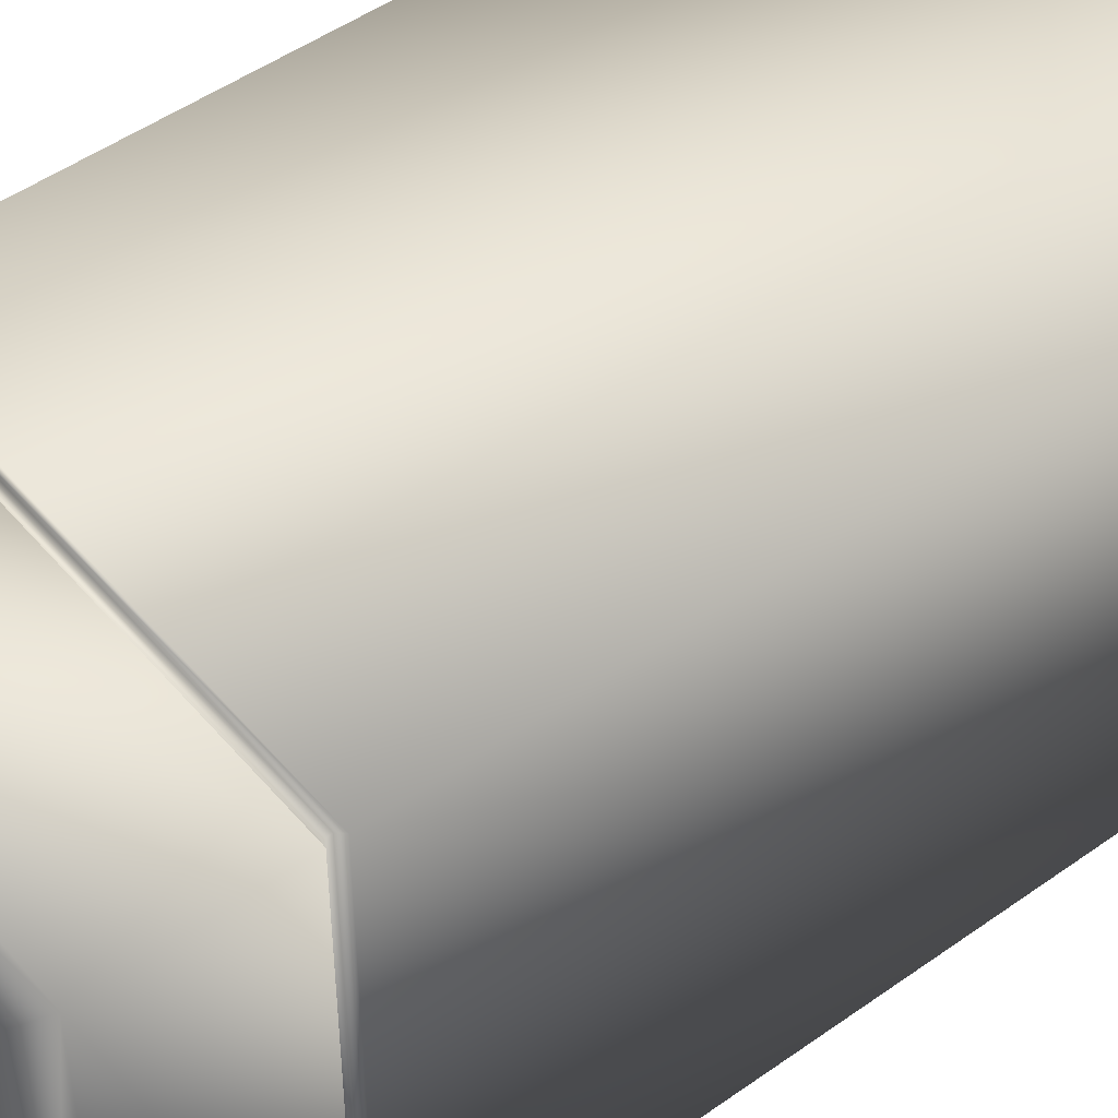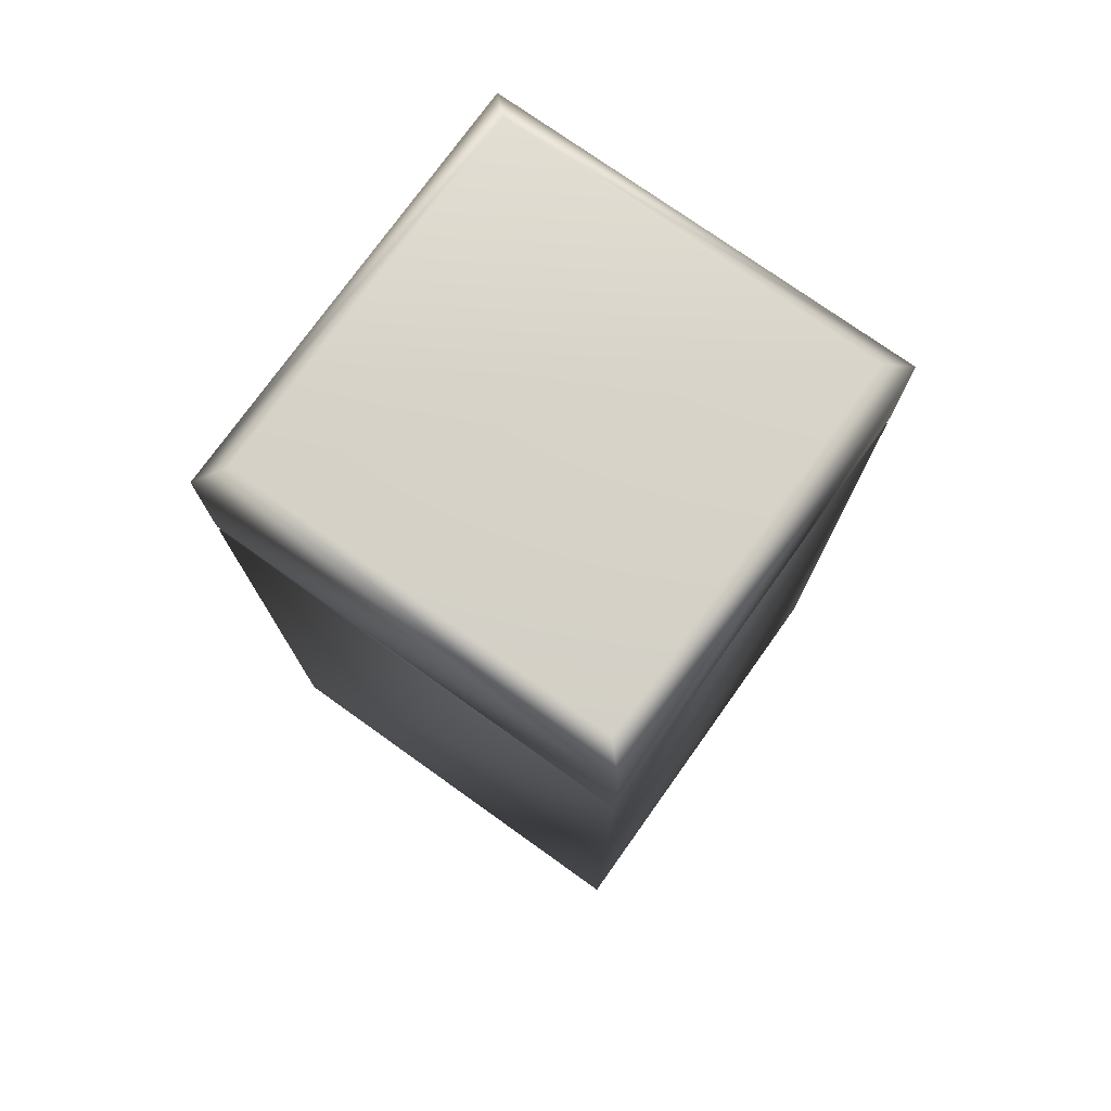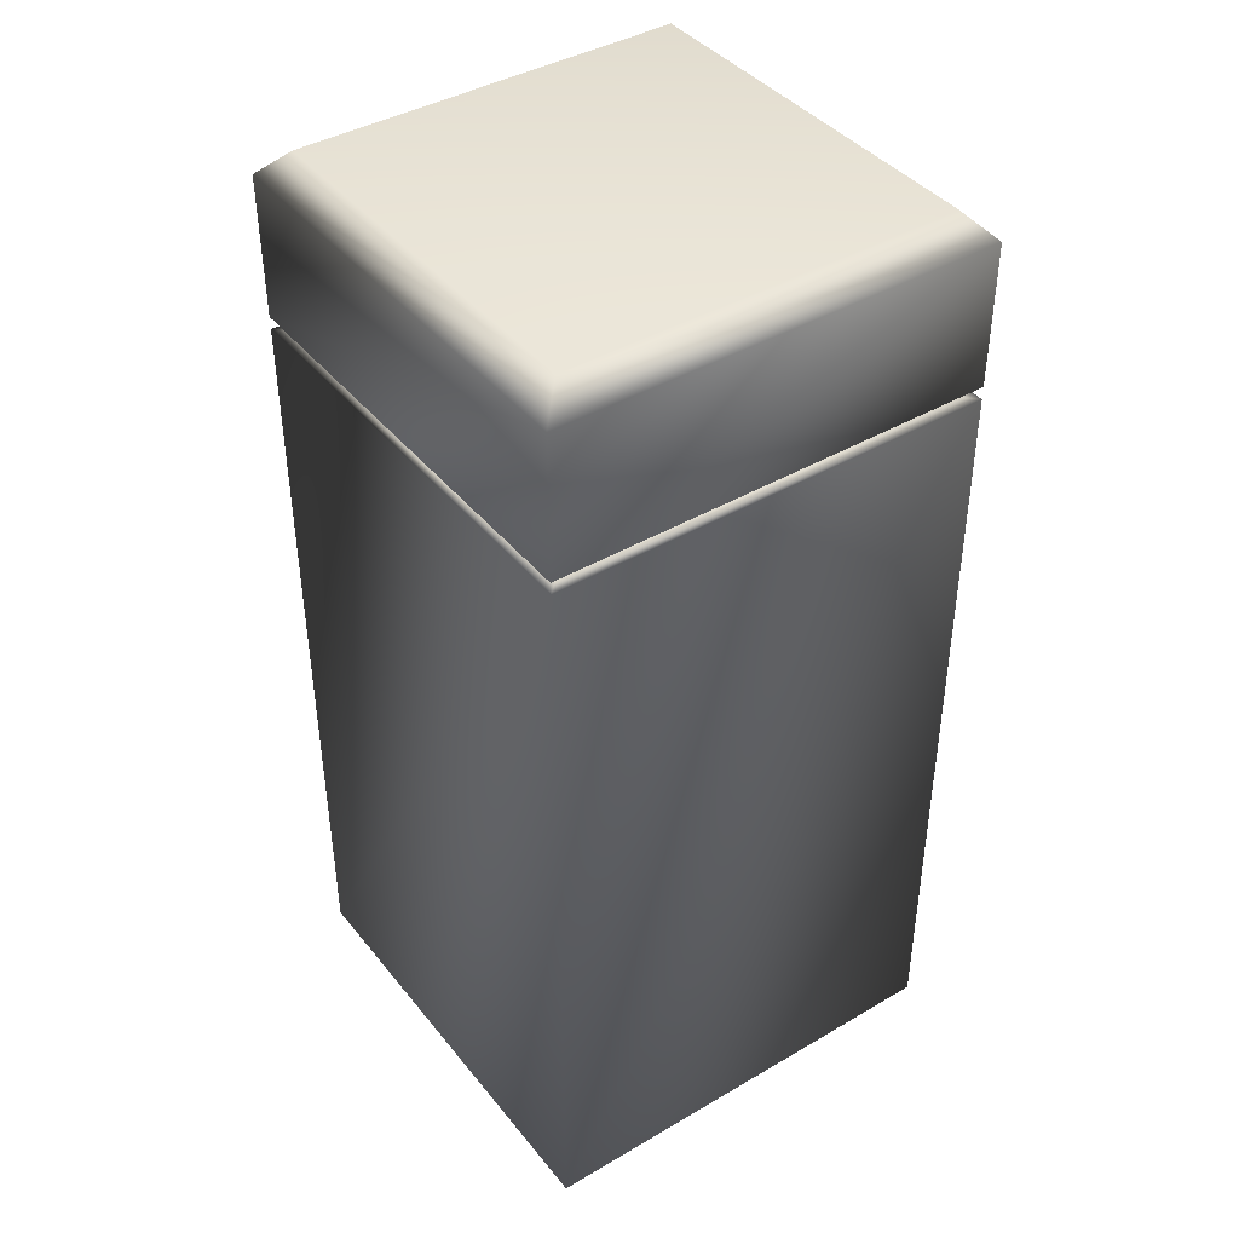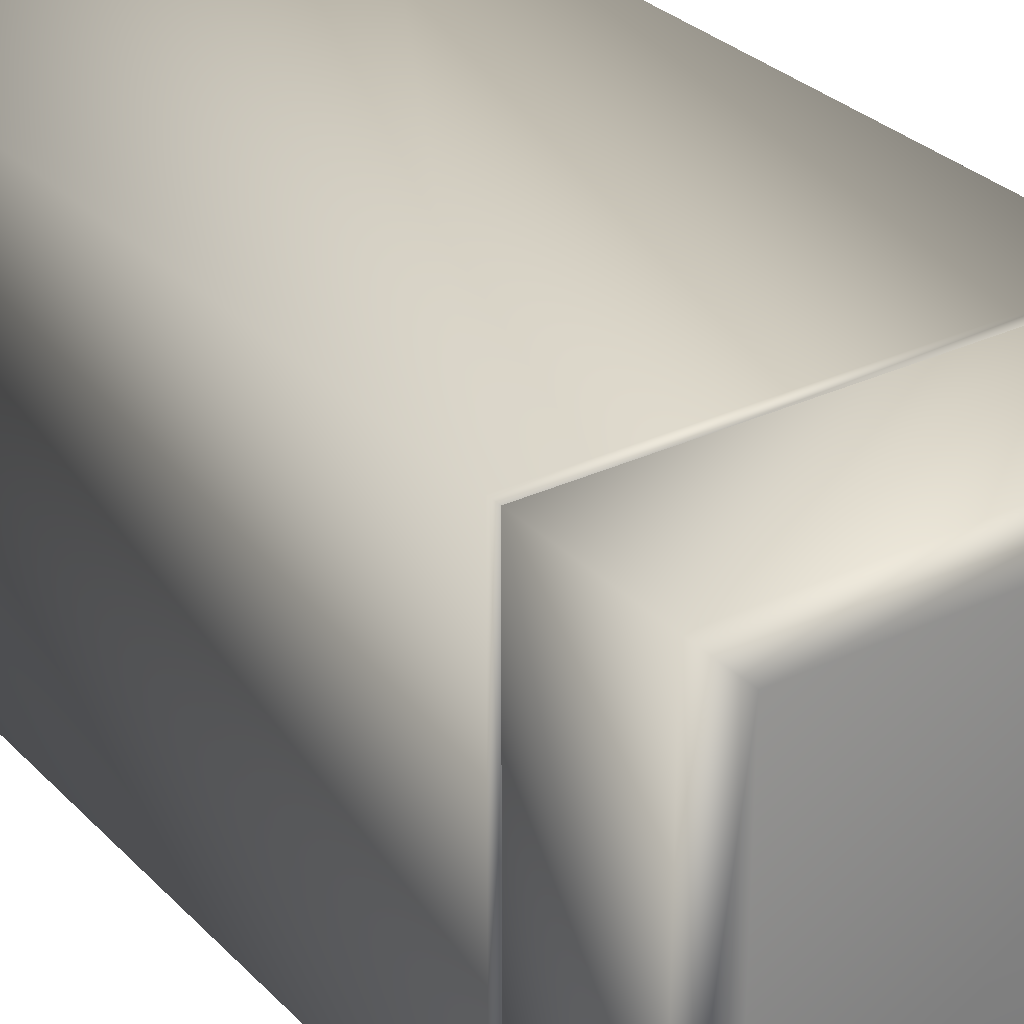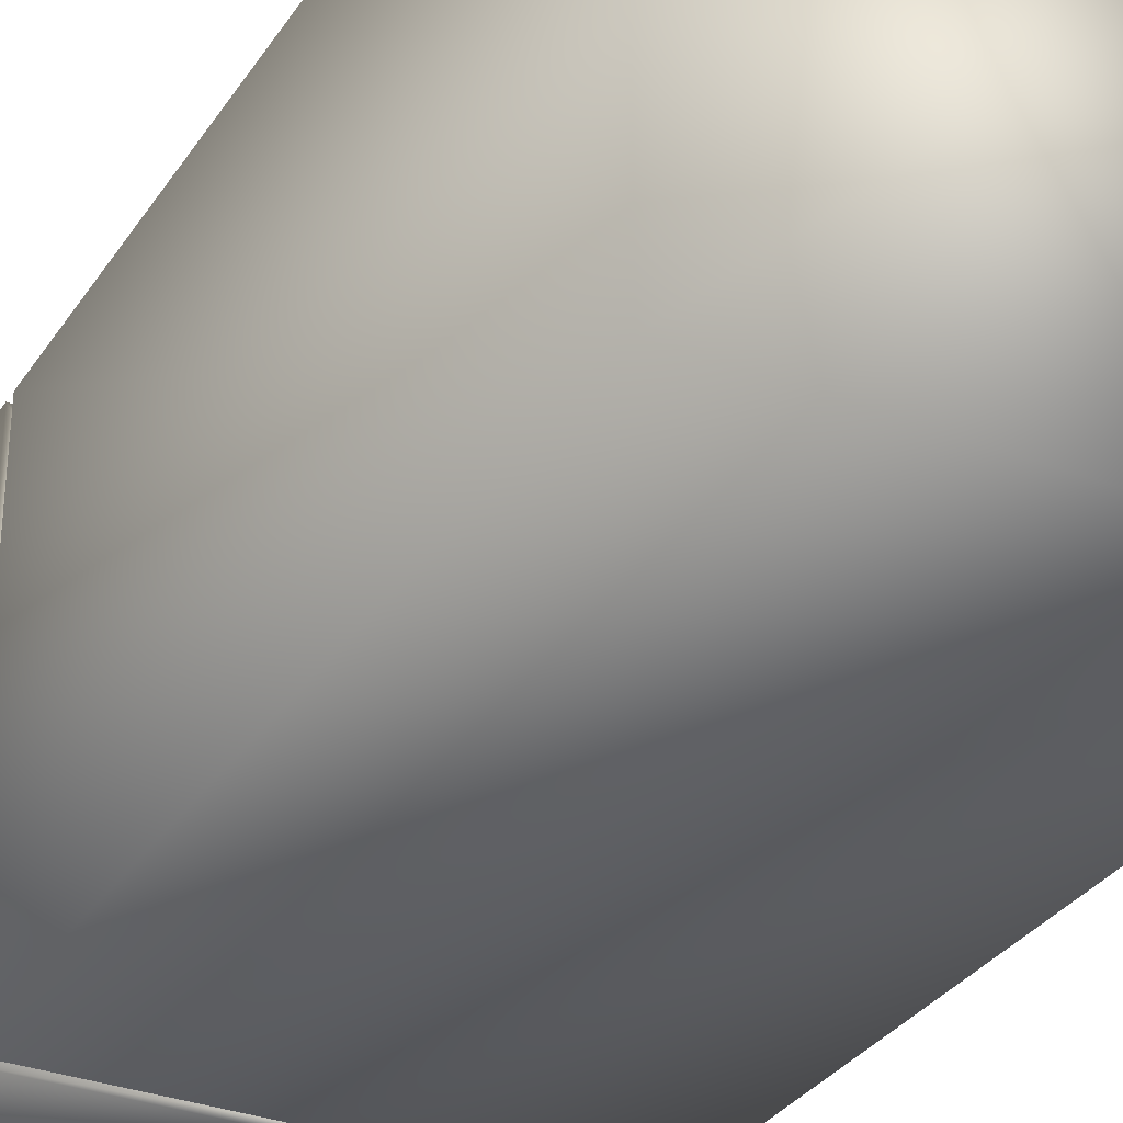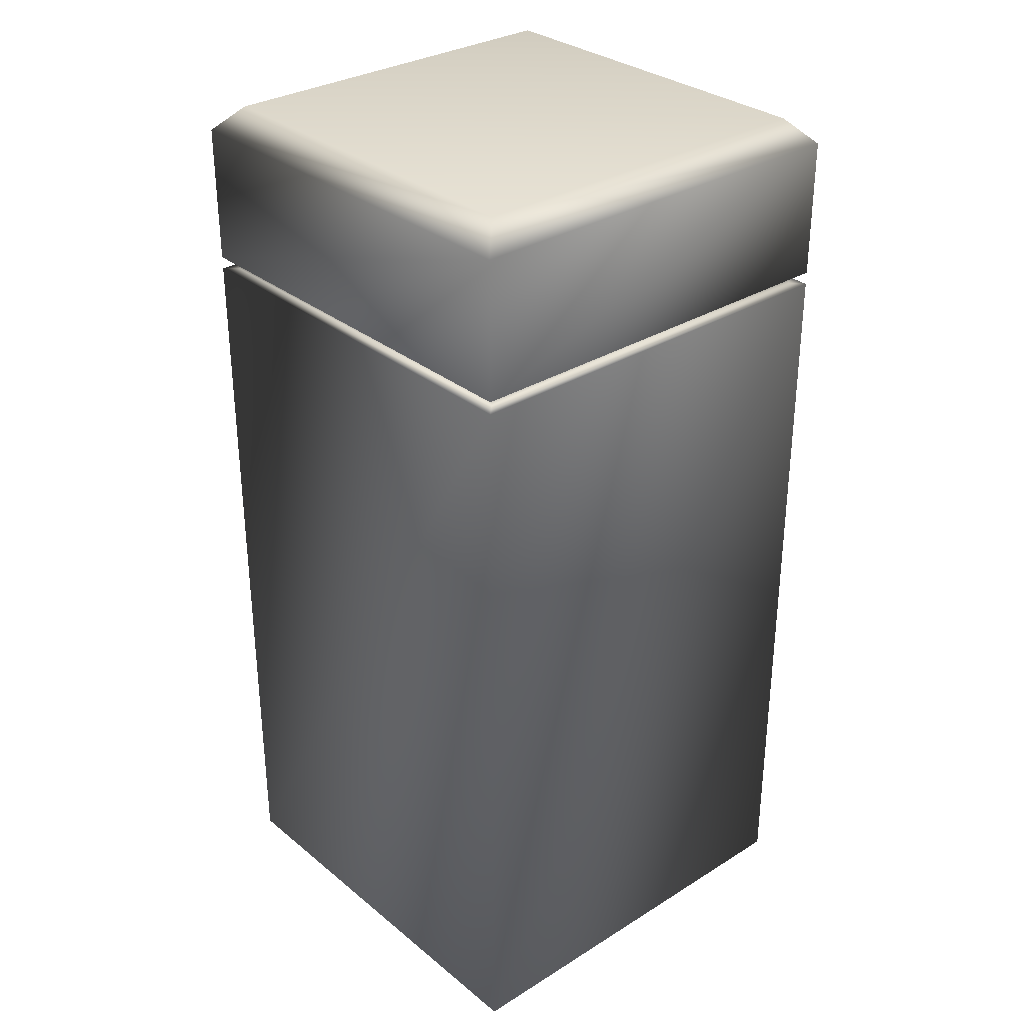
<metadata>
{"format":"obj","ext":"obj","renderer":"f3d","projection":"perspective","resolution":1024,"background":"white","views":[{"elev":48.9,"azim":-128.4,"up":"+Z"},{"elev":75.7,"azim":-144.5,"up":"+Y"},{"elev":41.4,"azim":54.7,"up":"+Y"},{"elev":29.8,"azim":145.2,"up":"+Z"},{"elev":-32.1,"azim":-28.1,"up":"+Z"},{"elev":31.3,"azim":48.7,"up":"+Y"}]}
</metadata>
<code>
v -47.7 -0.3125 -206.2
v -47.7 -0.3125 -207.6
v -46.28 -0.3125 -206.2
v -46.28 -0.3125 -207.6
v -47.7 2.167 -206.2
v -46.28 2.167 -206.2
v -46.33 2.167 -206.3
v -46.28 2.167 -207.6
v -46.33 2.167 -207.6
v -47.7 2.167 -207.6
v -47.66 2.167 -207.6
v -47.66 2.167 -206.3
v -46.33 2.208 -206.3
v -46.33 2.208 -207.6
v -47.66 2.208 -206.3
v -47.66 2.208 -207.6
v -47.62 2.75 -207.6
v -46.37 2.75 -207.6
v -47.7 2.667 -207.6
v -46.28 2.667 -207.6
v -47.62 2.75 -206.3
v -46.37 2.75 -206.3
v -47.7 2.208 -207.6
v -46.28 2.208 -207.6
v -47.7 2.208 -206.2
v -47.7 2.667 -206.2
v -46.28 2.667 -206.2
v -46.28 2.208 -206.2
f 1 2 3
f 3 2 4
f 5 6 7
f 7 6 8
f 7 8 9
f 9 8 10
f 9 10 11
f 11 10 5
f 11 5 12
f 12 5 7
f 2 10 4
f 4 10 8
f 4 8 3
f 3 8 6
f 3 6 1
f 1 6 5
f 1 5 2
f 2 5 10
f 13 7 14
f 14 7 9
f 12 15 11
f 11 15 16
f 15 12 13
f 13 12 7
f 11 16 9
f 9 16 14
f 17 18 19
f 19 18 20
f 17 21 18
f 18 21 22
f 23 19 24
f 24 19 20
f 25 26 23
f 23 26 19
f 21 17 26
f 26 17 19
f 27 20 22
f 22 20 18
f 24 20 28
f 28 20 27
f 28 27 25
f 25 27 26
f 21 26 22
f 22 26 27
f 23 24 14
f 14 24 28
f 14 28 13
f 13 28 25
f 13 25 15
f 15 25 23
f 15 23 16
f 16 23 14

</code>
